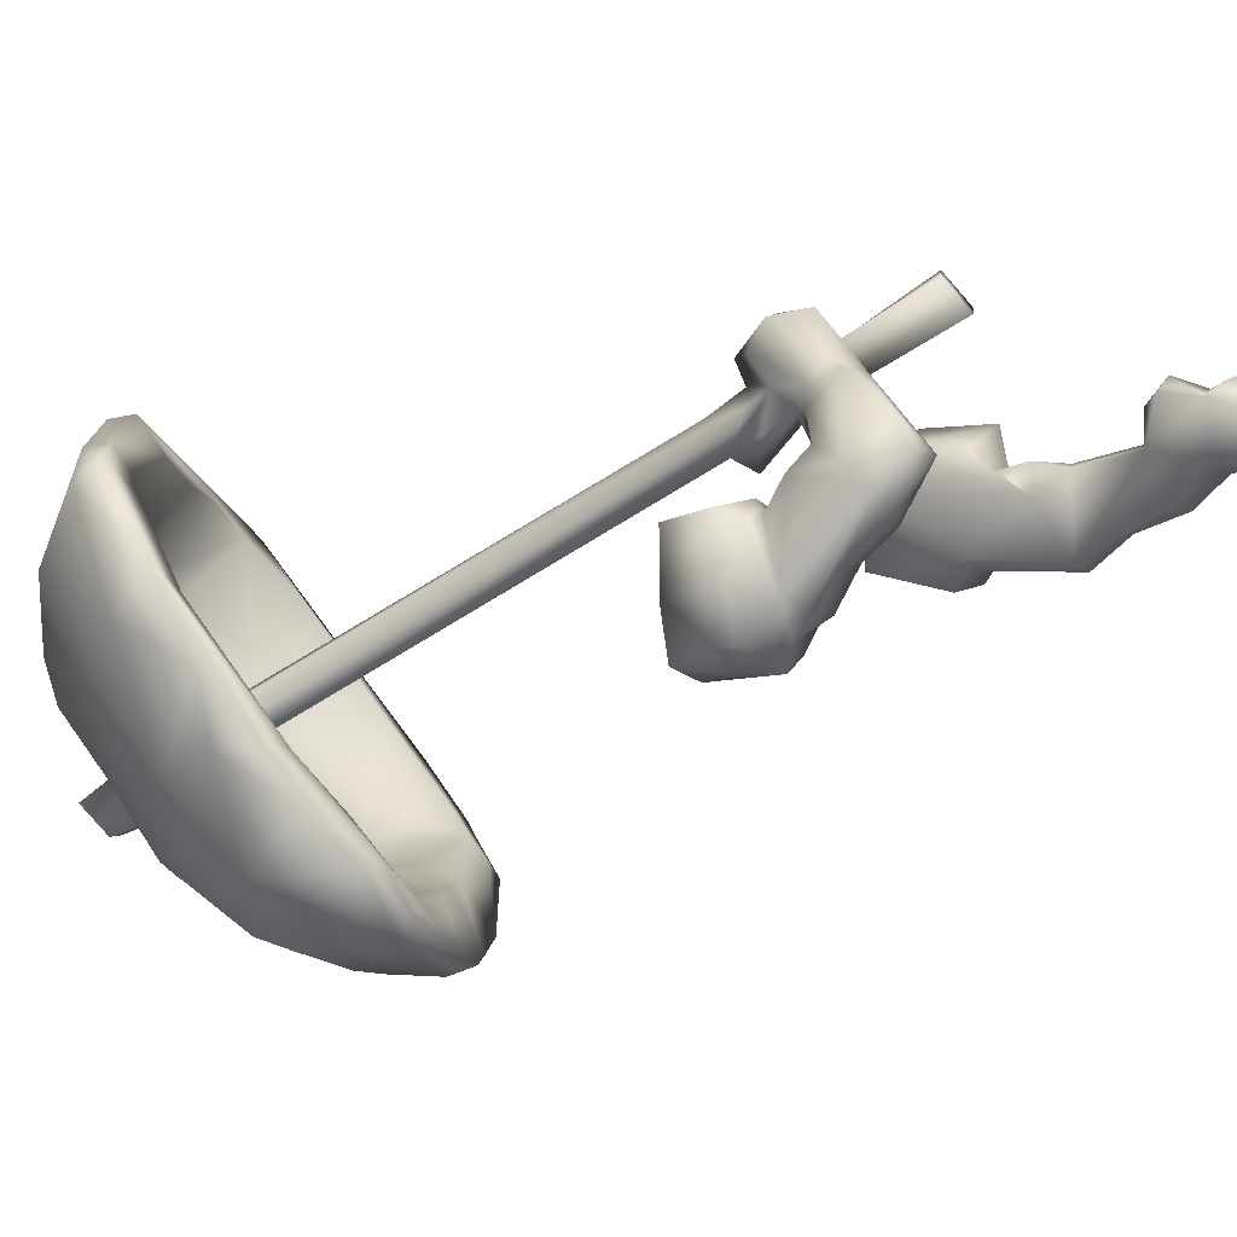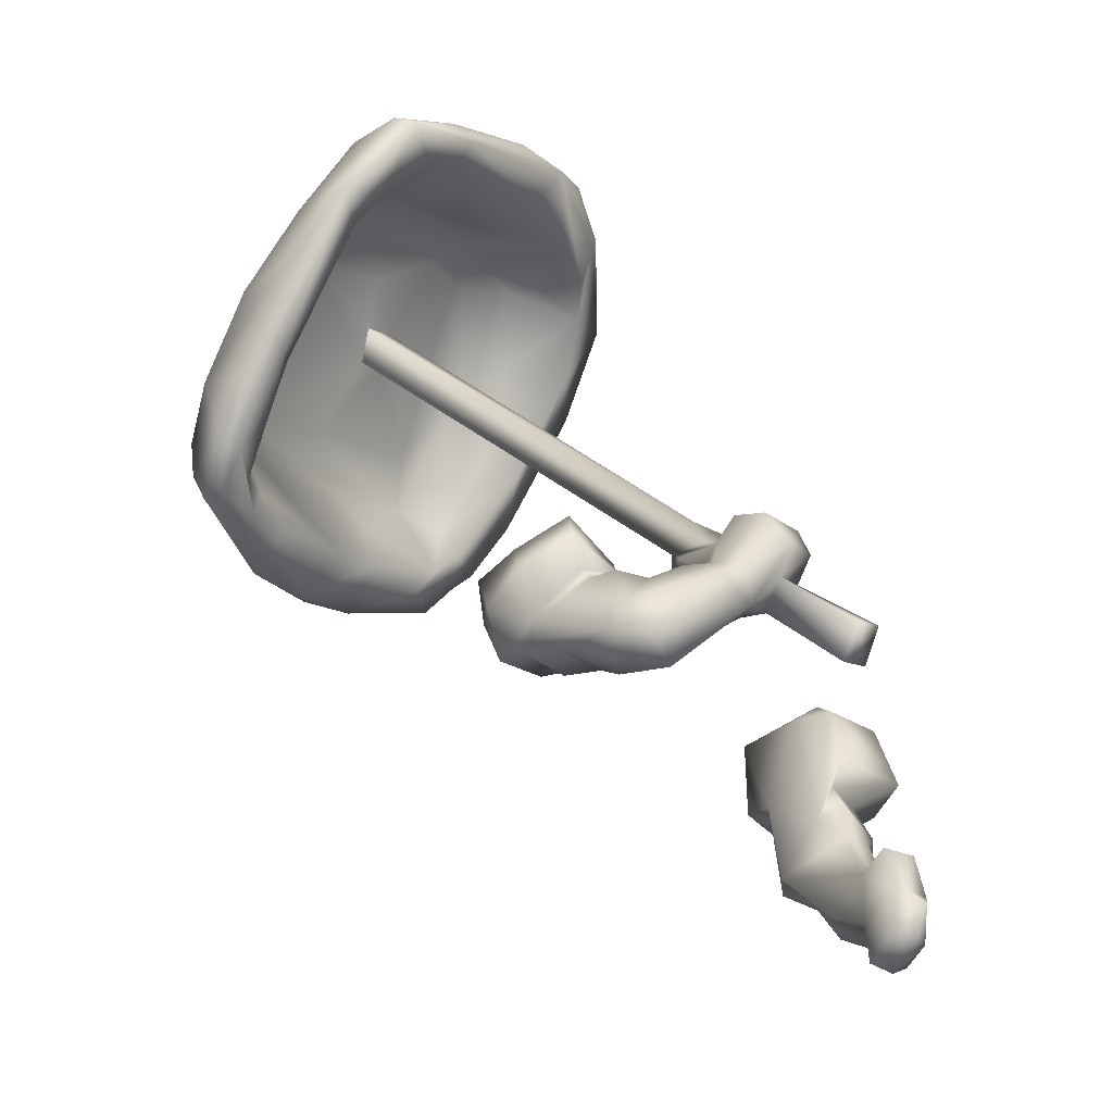
<metadata>
{"format":"obj","ext":"obj","renderer":"f3d","projection":"perspective","resolution":1024,"background":"white","views":[{"elev":14.1,"azim":-58.7,"up":"+Z"},{"elev":-47.2,"azim":-42.9,"up":"+Y"}]}
</metadata>
<code>
g Gentlewoman-Arms
v -0.00269 0.007918 -0.00145
v -0.0009071 0.004978 0.0006396
v -0.002443 0.008059 -0.001469
v -0.0006081 0.004959 0.0007235
v -0.0007165 0.005214 0.0006126
v -0.0005541 0.004945 0.0008655
v -0.0009717 0.005658 0.0005602
v -0.002542 0.008261 -0.001252
v -0.0008999 0.005196 0.0008868
v -0.0006844 0.004934 0.001133
v -0.002802 0.008126 -0.001241
v -0.0008593 0.004904 0.0009815
v -0.00269 0.007918 -0.00145
v -0.0009071 0.004978 0.0006396
v -0.0009587 0.004647 0.001162
v -0.001032 0.004334 0.001224
v -0.0009482 0.00447 0.001022
v -0.0009447 0.004835 0.001376
v -0.0008363 0.004761 0.001612
v -0.0008621 0.004263 0.001383
v -0.0005512 0.005154 0.001259
v -0.0006844 0.004934 0.001133
v -0.0006267 0.004495 0.001675
v -0.0007008 0.004043 0.001272
v -0.0004383 0.00512 0.001044
v -0.0005541 0.004945 0.0008655
v -0.0004037 0.004891 0.001574
v -0.0001844 0.004861 0.001181
v -0.0005541 0.004945 0.0008655
v -0.0002821 0.004691 0.001579
v -0.000169 0.004566 0.001281
v -0.0006081 0.004959 0.0007235
v -0.0003098 0.004465 0.001074
v -0.0005237 0.004375 0.001444
v -0.0004527 0.004183 0.001205
v -0.0002821 0.004691 0.001579
v -0.0002954 0.004544 0.001357
v -0.000169 0.004566 0.001281
v -0.0003098 0.004465 0.001074
v -0.0008353 0.004451 0.0009315
v -0.0008262 0.004792 0.0005355
v -0.0009071 0.004978 0.0006396
v -0.0009482 0.00447 0.001022
v -0.001064 0.004653 0.0008567
v -0.0009587 0.004647 0.001162
v -0.0008593 0.004904 0.0009815
v -0.0006844 0.004934 0.001133
v -0.0006172 0.004119 0.001069
v -0.0004527 0.004183 0.001205
v -7.609e-05 0.00359 0.001625
v 0.0001798 0.003709 0.001628
v -0.0007008 0.004043 0.001272
v -0.001134 0.003591 0.0006485
v -0.001257 0.00327 0.0008944
v -0.0009216 0.004113 0.0008933
v -0.001256 0.004121 0.0007878
v -0.0009482 0.00447 0.001022
v -0.001293 0.004207 0.001105
v -0.001032 0.004334 0.001224
v -0.001497 0.00405 0.0009329
v -0.001148 0.004007 0.001387
v -0.0008621 0.004263 0.001383
v -0.0007008 0.004043 0.001272
v -0.001664 0.003771 0.0008879
v -0.001462 0.00351 0.001213
v -0.001755 0.003463 0.0007545
v -0.001257 0.00327 0.0008944
v -0.001539 0.003325 0.001019
v -0.001694 0.004138 0.0007608
v -0.001256 0.004121 0.0007878
v -0.001591 0.003393 0.0005829
v -0.001257 0.00327 0.0008944
v -0.001315 0.003509 0.0003967
v -0.001613 0.003766 0.0001076
v -0.00124 0.003797 0.0001255
v -0.001821 0.003861 -6.415e-05
v -0.001855 0.00407 -3.552e-05
v -0.001647 0.004317 0.0004609
v -0.001252 0.00432 0.0003333
v -0.001134 0.003591 0.0006485
v -0.001236 0.004089 -0.0003032
v -0.00124 0.003797 0.0001255
v -0.001315 0.003509 0.0003967
v -0.001257 0.00327 0.0008944
v -0.001698 0.004055 -0.0003506
v -0.001299 0.003966 -0.0002436
v -0.001236 0.004089 -0.0003032
v -0.0002954 0.004544 0.001357
v -0.0003098 0.004465 0.001074
v 0.0001798 0.003709 0.001628
v 8.934e-05 0.003914 0.00188
v -0.0001444 0.003809 0.001874
v 0.0001798 0.003709 0.001628
v -7.609e-05 0.00359 0.001625
v -0.0005237 0.004375 0.001444
v -7.609e-05 0.00359 0.001625
v -0.0004527 0.004183 0.001205
v 0.001199 0.002835 0.000566
v 0.001231 0.002649 0.0001685
v 0.001244 0.00335 -0.0003165
v 0.00134 0.003461 0.0003367
v 0.001229 0.003687 0.0001301
v 0.001477 0.002865 0.0005771
v 0.001497 0.002783 0.0007305
v 0.00163 0.002539 0.0003856
v 0.001231 0.004195 -0.0003925
v 0.00138 0.004154 -0.0004998
v 0.001278 0.004302 -0.0006652
v 0.001198 0.004999 -0.0005773
v 0.001212 0.004918 1.1e-05
v 0.001277 0.004822 0.0003635
v 0.001309 0.004267 0.0003959
v 0.001307 0.00403 0.0002685
v 0.001329 0.003757 0.0003702
v 0.001639 0.003564 0.0003163
v 0.001802 0.003751 0.0002487
v 0.001658 0.004058 0.0001847
v 0.001812 0.004051 -8.662e-05
v 0.001915 0.00343 7.465e-05
v 0.00185 0.004081 -0.000346
v 0.001806 0.002898 0.0001958
v 0.001914 0.003383 -0.0001971
v 0.001665 0.003332 -0.0003513
v 0.001609 0.004101 -0.0004792
v 0.00138 0.004154 -0.0004998
v 0.001656 0.002972 -1.302e-05
v 0.001332 0.003269 -0.000396
v 0.001244 0.00335 -0.0003165
v 0.001398 0.002968 -9.127e-05
v 0.001231 0.002649 0.0001685
v 0.001386 0.002538 0.000123
v 0.001331 0.002247 0.0004289
v 0.001191 0.00235 0.0005341
v 0.00117 0.001936 0.0005584
v 0.001338 0.001881 0.0006366
v 0.001516 0.002024 0.0006416
v 0.001431 0.002051 0.0009111
v 0.001516 0.002024 0.0006416
v 0.001338 0.001881 0.0006366
v 0.001585 0.00234 0.0007977
v 0.001209 0.001952 0.000995
v 0.00117 0.001936 0.0005584
v 0.001041 0.002029 0.0009374
v 0.001215 0.002205 0.001143
v 0.001041 0.002029 0.0009374
v 0.001028 0.002373 0.001011
v 0.00141 0.002449 0.001
v 0.001173 0.002671 0.001113
v 0.001028 0.002373 0.001011
v 0.0009058 0.002654 0.001029
v 0.001292 0.002894 0.0008468
v 0.0009058 0.002654 0.001029
v 0.001199 0.002835 0.000566
v 0.001918 0.00427 0.0005001
v 0.001658 0.004058 0.0001847
v 0.001307 0.00403 0.0002685
v 0.001309 0.004267 0.0003959
v 0.001277 0.004822 0.0003635
v 0.001765 0.004852 0.0004296
v 0.001291 0.00499 0.0002123
v 0.001212 0.004918 1.1e-05
v 0.001198 0.004999 -0.0005773
v 0.00189 0.00491 0.0002172
v 0.001739 0.005015 -0.0002392
v 0.001381 0.005088 -0.0003454
v 0.00156 0.004998 -0.0006742
v 0.001278 0.004302 -0.0006652
v 0.001988 0.004792 -0.000525
v 0.002086 0.00428 6.743e-05
v 0.001658 0.004058 0.0001847
v 0.001812 0.004051 -8.662e-05
v 0.00185 0.004081 -0.000346
v 0.002079 0.004324 -0.0004837
v 0.001739 0.004272 -0.0006952
v 0.002079 0.004324 -0.0004837
v 0.00185 0.004081 -0.000346
v 0.001609 0.004101 -0.0004792
v 0.00138 0.004154 -0.0004998
v 0.001199 0.002835 0.000566
v 0.0009058 0.002654 0.001029
v 0.001028 0.002373 0.001011
v 0.001191 0.00235 0.0005341
v 0.001231 0.002649 0.0001685
v -0.003728 0.005783 -0.002103
v -0.003675 0.005723 -0.00192
v -0.002825 0.005865 -0.002569
v -0.002789 0.006071 -0.002701
v -0.003791 0.006115 -0.002223
v -0.00204 0.006327 -0.002907
v -0.002097 0.006231 -0.002802
v -0.001556 0.006493 -0.00288
v -0.0008984 0.007397 -0.00291
v -0.0007302 0.007003 -0.002777
v -0.0005689 0.0073 -0.002579
v -0.0004269 0.0075 -0.002481
v -0.003186 0.006555 -0.002624
v -0.003825 0.006572 -0.002283
v -0.003769 0.006927 -0.002274
v -0.002599 0.007276 -0.002808
v -0.00262 0.006697 -0.002859
v -0.002075 0.006987 -0.002953
v -0.0006634 0.007806 -0.002564
v -0.0003081 0.007962 -0.002105
v -0.001448 0.007504 -0.002909
v -0.0007231 0.008248 -0.002311
v -0.0003028 0.008426 -0.001727
v -0.001128 0.007858 -0.002883
v -0.001375 0.008058 -0.002814
v -0.0007276 0.008644 -0.001861
v -0.0003485 0.008784 -0.001229
v -0.001162 0.008506 -0.002259
v -0.001867 0.007949 -0.00273
v -0.0009253 0.008935 -0.001558
v -0.002208 0.008505 -0.002435
v -0.002345 0.00811 -0.002513
v -0.002751 0.008206 -0.002267
v -0.003318 0.007937 -0.002164
v -0.003331 0.007447 -0.00236
v -0.003542 0.007889 -0.001991
v -0.001089 0.009437 -0.0005441
v -0.0006378 0.009213 -0.0004711
v -0.001511 0.008869 -0.001863
v -0.001932 0.008638 -0.002173
v -0.002346 0.009349 -0.001125
v -0.00154 0.009606 -0.0005056
v -0.002347 0.008775 -0.001897
v -0.002751 0.008206 -0.002267
v -0.001165 0.009605 -7.587e-05
v -0.001874 0.009534 -0.0003508
v -0.001284 0.009455 0.0002055
v -0.001298 0.009302 0.0001566
v -0.001907 0.009263 0.0006263
v -0.001829 0.00944 7.734e-05
v -0.002408 0.009302 8.808e-05
v -0.002639 0.009249 -0.0004278
v -0.00279 0.008841 0.0008371
v -0.002261 0.009025 0.0007734
v -0.003374 0.008302 0.000818
v -0.003577 0.008391 0.0008074
v -0.004041 0.007818 0.0008953
v -0.003048 0.008894 0.0003867
v -0.003478 0.008759 -0.0002087
v -0.004151 0.00798 0.0007191
v -0.004276 0.007262 0.0003157
v -0.004101 0.008346 9.03e-05
v -0.004279 0.007591 -0.0001063
v -0.004302 0.006899 -0.0003215
v -0.003259 0.008879 -0.0007438
v -0.003851 0.008563 -0.0005853
v -0.00418 0.007884 -0.0005272
v -0.004237 0.007257 -0.001119
v -0.004077 0.007726 -0.001167
v -0.004247 0.006843 -0.0008641
v -0.004092 0.006729 -0.00177
v -0.00412 0.006519 -0.0007909
v -0.004125 0.006224 -0.001183
v -0.003968 0.005859 -0.001569
v -0.003957 0.007383 -0.001725
v -0.003633 0.008266 -0.001411
v -0.003542 0.007889 -0.001991
v -0.003769 0.006927 -0.002274
v -0.003825 0.006572 -0.002283
v -0.003791 0.006115 -0.002223
v -0.003728 0.005783 -0.002103
v -0.003675 0.005723 -0.00192
v -0.003667 0.008622 -0.000982
v -0.003269 0.00878 -0.00109
v -0.003633 0.008266 -0.001411
v -0.003181 0.008509 -0.001543
v -0.002835 0.008722 -0.001602
v -0.00315 0.008306 -0.001818
v -0.002689 0.008635 -0.001841
v -0.002796 0.008428 -0.001968
v -0.003318 0.007937 -0.002164
v -0.003542 0.007889 -0.001991
v -0.002796 0.008428 -0.001968
v -0.003296 0.008543 -0.001991
v -0.00315 0.008306 -0.001818
v -0.002964 0.008744 -0.002115
v -0.002689 0.008635 -0.001841
v -0.002944 0.008909 -0.001852
v -0.002835 0.008722 -0.001602
v -0.003278 0.008823 -0.001798
v -0.002964 0.008744 -0.002115
v -0.003296 0.008543 -0.001991
v -0.003181 0.008509 -0.001543
v -0.003296 0.008543 -0.001991
v -0.00315 0.008306 -0.001818
v -0.004276 0.007262 0.0003157
v -0.00412 0.006519 -0.0007909
v -0.004302 0.006899 -0.0003215
v -0.00389 0.006484 -0.0008902
v -0.003795 0.005871 -0.001526
v -0.004125 0.006224 -0.001183
v -0.003968 0.005859 -0.001569
v -0.003984 0.007253 5.34e-05
v -0.003911 0.007484 0.000345
v -0.003675 0.005723 -0.00192
v -0.004041 0.007818 0.0008953
v -0.003651 0.007905 0.0006122
v -0.003374 0.008302 0.000818
v -0.003921 0.007847 1.301e-05
v -0.003241 0.005916 -0.002051
v -0.002825 0.005865 -0.002569
v -0.002888 0.00603 -0.002108
v -0.002097 0.006231 -0.002802
v -0.003691 0.006174 -0.001341
v -0.003513 0.005903 -0.001789
v -0.003225 0.006186 -0.002019
v -0.002051 0.006531 -0.00238
v -0.003771 0.006604 -0.001026
v -0.003667 0.006529 -0.001737
v -0.003499 0.006618 -0.002014
v -0.001658 0.006735 -0.002445
v -0.001556 0.006493 -0.00288
v -0.003782 0.007156 -0.001296
v -0.001032 0.0069 -0.002539
v -0.0007302 0.007003 -0.002777
v -0.0005689 0.0073 -0.002579
v -0.0007293 0.00741 -0.00231
v -0.0004269 0.0075 -0.002481
v -0.0003081 0.007962 -0.002105
v -0.0009166 0.007152 -0.002411
v -0.001734 0.007091 -0.002394
v -0.002435 0.007053 -0.002217
v -0.003413 0.006855 -0.001968
v -0.001432 0.007668 -0.002427
v -0.0009544 0.007637 -0.002355
v -0.0005588 0.008193 -0.001689
v -0.0039 0.007577 -0.0009724
v -0.002746 0.007301 -0.001941
v -0.00395 0.007872 -0.0004304
v -0.003747 0.008176 -0.000496
v -0.003759 0.008164 -8.123e-05
v -0.00365 0.007962 -0.0009345
v -0.003337 0.008186 0.000624
v -0.00269 0.007918 -0.00145
v -0.002443 0.008059 -0.001469
v -0.002802 0.008126 -0.001241
v -0.001641 0.007976 -0.002128
v -0.002542 0.008261 -0.001252
v -0.002999 0.008353 -0.0009104
v -0.00253 0.008849 -0.0006998
v -0.002322 0.009094 -0.0004718
v -0.001925 0.008701 -0.001387
v -0.001427 0.008528 -0.001715
v -0.002117 0.009017 -0.0008859
v -0.001583 0.008924 -0.001351
v -0.0008754 0.008444 -0.001693
v -0.001566 0.009261 -0.0007129
v -0.001164 0.00892 -0.001196
v -0.0006787 0.008798 -0.0008893
v -0.0009555 0.009118 -0.0003971
v -0.0003485 0.008784 -0.001229
v -0.0003028 0.008426 -0.001727
v -0.0006378 0.009213 -0.0004711
v -0.001298 0.009302 0.0001566
v -0.001597 0.009292 -0.0004804
v -0.001191 0.009183 -9.713e-05
v -0.002261 0.009025 0.0007734
v -0.001907 0.009263 0.0006263
v -0.001629 0.009053 0.0001277
v -0.002362 0.008694 0.0005189
v -0.00263 0.00891 -0.0001863
v -0.003437 0.008443 -0.0001548
v -0.001647 0.004317 0.0004609
v -0.001428 0.004492 0.0005113
v -0.001252 0.00432 0.0003333
v -0.001693 0.004423 0.0003941
v -0.001935 0.004531 0.0005405
v -0.001269 0.004847 0.0003231
v -0.0018 0.005012 0.0003587
v -0.001308 0.005083 0.0001451
v -0.001924 0.004931 -0.0001584
v -0.002095 0.004343 9.723e-05
v -0.001693 0.004423 0.0003941
v -0.001855 0.00407 -3.552e-05
v -0.001647 0.004317 0.0004609
v -0.002075 0.004274 -0.0003098
v -0.001962 0.004837 -0.0005619
v -0.001333 0.004992 -0.0005361
v -0.001209 0.004971 -9.731e-05
v -0.001269 0.004847 0.0003231
v -0.001252 0.00432 0.0003333
v -0.001428 0.004492 0.0005113
v -0.001236 0.004089 -0.0003032
v -0.001195 0.004843 -0.0006641
v -0.001264 0.004202 -0.0005554
v -0.001569 0.004811 -0.0007587
v -0.001264 0.004202 -0.0005554
v -0.001878 0.004386 -0.0005699
v -0.002075 0.004274 -0.0003098
v -0.001697 0.004098 -0.0005692
v -0.001236 0.004089 -0.0003032
v -0.001855 0.00407 -3.552e-05
v -0.001698 0.004055 -0.0003506
v 0.001191 0.00235 0.0005341
v 0.001041 0.002029 0.0009374
v 0.00117 0.001936 0.0005584
v 0.001028 0.002373 0.001011
g Gentlewoman-Arms_0
f 3 2 1
f 3 4 2
f 4 3 5
f 6 4 5
f 5 3 7
f 8 7 3
f 5 9 6
f 5 7 9
f 7 8 9
f 6 9 10
f 8 11 9
f 12 10 9
f 9 11 12
f 13 12 11
f 13 14 12
f 17 16 15
f 18 15 16
f 19 18 16
f 16 20 19
f 21 15 18
f 19 21 18
f 21 22 15
f 23 19 20
f 20 24 23
f 25 22 21
f 26 22 25
f 19 27 21
f 19 23 27
f 25 21 28
f 28 21 27
f 28 29 25
f 27 23 30
f 30 28 27
f 30 31 28
f 29 28 31
f 32 29 31
f 31 33 32
f 24 34 23
f 24 35 34
f 36 23 34
f 37 36 34
f 36 37 38
f 38 37 39
f 33 40 32
f 41 32 40
f 41 42 32
f 40 43 41
f 41 43 44
f 41 44 42
f 44 43 45
f 42 44 45
f 45 46 42
f 47 46 45
f 48 40 33
f 33 49 48
f 33 50 49
f 33 51 50
f 48 49 52
f 53 48 52
f 52 54 53
f 53 55 48
f 48 55 40
f 56 55 53
f 55 56 40
f 56 57 40
f 58 57 56
f 59 57 58
f 58 56 60
f 59 58 61
f 62 59 61
f 61 63 62
f 58 60 64
f 58 64 61
f 63 61 65
f 64 65 61
f 64 66 65
f 67 63 65
f 68 67 65
f 66 68 65
f 60 69 64
f 66 64 69
f 70 69 60
f 71 68 66
f 71 72 68
f 72 71 73
f 73 71 74
f 74 71 66
f 75 73 74
f 76 74 66
f 75 74 76
f 77 66 69
f 76 66 77
f 69 78 77
f 70 78 69
f 78 70 79
f 70 80 79
f 79 80 81
f 80 82 81
f 82 80 83
f 83 80 84
f 76 77 85
f 75 76 86
f 86 76 85
f 75 86 87
f 87 86 85
f 90 89 88
f 88 91 90
f 92 91 88
f 93 91 92
f 94 93 92
f 92 88 95
f 95 96 92
f 97 96 95
f 100 99 98
f 101 100 98
f 101 102 100
f 101 98 103
f 104 103 98
f 105 103 104
f 106 100 102
f 106 107 100
f 108 107 106
f 108 106 109
f 109 106 110
f 110 106 102
f 102 111 110
f 111 102 112
f 112 102 113
f 101 114 102
f 113 102 114
f 114 101 115
f 103 115 101
f 113 114 116
f 116 114 115
f 113 116 117
f 118 117 116
f 116 115 119
f 118 116 119
f 103 119 115
f 118 119 120
f 103 121 119
f 105 121 103
f 119 122 120
f 122 119 121
f 122 123 120
f 123 124 120
f 124 123 125
f 122 121 126
f 122 126 123
f 125 123 127
f 128 125 127
f 127 123 129
f 129 128 127
f 126 129 123
f 129 130 128
f 126 121 131
f 131 129 126
f 130 129 131
f 131 121 105
f 131 132 130
f 131 105 132
f 132 133 130
f 133 132 134
f 134 132 135
f 132 136 135
f 132 105 136
f 138 105 137
f 138 137 139
f 105 140 137
f 104 140 105
f 141 139 137
f 139 141 142
f 142 141 143
f 141 137 144
f 137 140 144
f 145 141 144
f 146 145 144
f 147 146 144
f 144 140 147
f 140 104 147
f 104 148 147
f 149 147 148
f 149 148 150
f 104 151 148
f 148 151 152
f 153 151 104
f 152 151 153
f 156 155 154
f 157 156 154
f 158 157 154
f 158 154 159
f 159 160 158
f 160 161 158
f 162 161 160
f 163 159 154
f 160 159 164
f 163 164 159
f 162 160 165
f 165 160 164
f 162 165 166
f 165 164 166
f 166 167 162
f 168 166 164
f 168 164 163
f 163 154 169
f 169 154 170
f 169 170 171
f 172 169 171
f 172 173 169
f 173 163 169
f 163 173 168
f 168 174 166
f 166 174 167
f 168 175 174
f 175 176 174
f 174 176 177
f 174 177 167
f 167 177 178
f 181 180 179
f 182 181 179
f 183 182 179
f 186 185 184
f 187 186 184
f 188 187 184
f 189 186 187
f 190 186 189
f 191 190 189
f 189 192 191
f 193 191 192
f 192 194 193
f 192 195 194
f 196 187 188
f 196 188 197
f 196 197 198
f 198 199 196
f 199 200 196
f 200 187 196
f 189 187 200
f 201 189 200
f 192 189 201
f 201 200 199
f 192 202 195
f 202 203 195
f 201 204 192
f 199 204 201
f 205 203 202
f 205 206 203
f 207 202 192
f 207 192 204
f 207 205 202
f 208 207 204
f 207 208 205
f 205 209 206
f 206 209 210
f 211 209 205
f 208 211 205
f 212 208 204
f 212 204 199
f 209 213 210
f 211 213 209
f 214 208 212
f 214 211 208
f 215 212 199
f 214 212 215
f 216 214 215
f 216 215 217
f 215 199 217
f 217 199 218
f 218 199 198
f 217 218 219
f 219 218 198
f 213 220 210
f 210 220 221
f 222 213 211
f 214 223 211
f 223 222 211
f 223 224 222
f 224 225 222
f 222 225 213
f 213 225 220
f 226 224 223
f 214 226 223
f 226 214 227
f 221 220 228
f 220 225 228
f 229 225 224
f 229 228 225
f 221 228 230
f 231 221 230
f 232 231 230
f 230 228 233
f 229 233 228
f 233 232 230
f 229 234 233
f 232 233 234
f 235 229 224
f 235 234 229
f 236 232 234
f 237 232 236
f 238 237 236
f 239 238 236
f 240 238 239
f 241 236 234
f 236 241 239
f 242 234 235
f 241 234 242
f 243 240 239
f 243 244 240
f 239 241 245
f 239 245 243
f 245 241 242
f 246 244 243
f 245 246 243
f 246 247 244
f 248 242 235
f 235 224 248
f 245 242 249
f 242 248 249
f 250 246 245
f 249 250 245
f 251 247 246
f 246 250 251
f 252 250 249
f 252 251 250
f 251 253 247
f 254 253 251
f 253 255 247
f 256 255 253
f 254 256 253
f 257 256 254
f 258 251 252
f 258 254 251
f 259 252 249
f 260 252 259
f 260 258 252
f 261 258 260
f 261 254 258
f 261 262 254
f 262 263 254
f 263 257 254
f 263 264 257
f 264 265 257
f 259 249 266
f 266 249 248
f 266 248 267
f 266 267 268
f 267 248 224
f 267 224 269
f 270 269 224
f 271 267 269
f 271 268 267
f 224 226 270
f 272 270 226
f 226 273 272
f 226 227 273
f 273 227 271
f 227 268 271
f 227 274 268
f 274 275 268
f 278 277 276
f 279 276 277
f 279 280 276
f 281 280 279
f 281 282 280
f 281 283 282
f 284 283 281
f 283 284 285
f 283 286 282
f 286 283 287
f 288 286 287
f 291 290 289
f 289 290 292
f 290 293 292
f 290 294 293
f 294 295 293
f 289 292 296
f 289 296 297
f 295 298 293
f 289 297 299
f 297 300 299
f 299 300 301
f 302 297 296
f 300 297 302
f 298 303 293
f 298 304 303
f 305 303 304
f 305 304 306
f 293 307 292
f 293 303 308
f 293 308 307
f 309 303 305
f 303 309 308
f 306 310 305
f 309 305 310
f 307 311 292
f 292 311 296
f 311 307 312
f 307 308 312
f 296 311 312
f 313 308 309
f 308 313 312
f 313 309 310
f 310 306 314
f 306 315 314
f 296 312 316
f 312 313 316
f 314 315 317
f 317 315 318
f 317 318 319
f 317 319 320
f 319 321 320
f 321 322 320
f 314 317 323
f 317 320 323
f 314 324 310
f 324 314 323
f 310 325 313
f 310 324 325
f 313 326 316
f 326 313 325
f 324 323 327
f 325 324 327
f 328 323 320
f 327 323 328
f 320 322 329
f 328 320 329
f 316 326 330
f 296 316 330
f 327 331 325
f 326 325 331
f 330 332 296
f 332 330 333
f 302 296 332
f 332 334 302
f 333 334 332
f 302 334 300
f 326 335 330
f 330 335 333
f 336 300 334
f 301 300 336
f 326 331 337
f 337 335 326
f 337 331 338
f 337 339 335
f 340 338 331
f 331 327 340
f 338 340 341
f 335 339 342
f 333 335 342
f 341 342 339
f 341 343 342
f 333 342 343
f 343 344 333
f 341 345 343
f 345 341 340
f 340 327 346
f 327 328 346
f 343 345 347
f 343 347 344
f 345 340 348
f 347 345 348
f 340 346 348
f 346 328 349
f 328 329 349
f 350 347 348
f 350 344 347
f 348 346 351
f 346 349 351
f 351 350 348
f 352 349 329
f 351 349 352
f 329 322 352
f 350 351 353
f 351 352 353
f 352 322 354
f 354 322 355
f 352 354 356
f 353 352 356
f 353 356 357
f 353 358 350
f 358 344 350
f 359 353 357
f 353 359 358
f 360 359 357
f 360 357 361
f 359 362 358
f 360 362 359
f 358 362 344
f 362 360 363
f 363 360 301
f 301 336 363
f 362 363 364
f 362 364 344
f 364 363 336
f 365 344 364
f 365 364 336
f 365 333 344
f 365 336 334
f 365 334 333
f 368 367 366
f 367 369 366
f 370 369 367
f 371 370 367
f 370 371 372
f 372 371 373
f 374 370 372
f 374 372 373
f 374 375 370
f 376 370 375
f 375 377 376
f 376 377 378
f 379 377 375
f 374 379 375
f 374 380 379
f 374 373 381
f 380 374 381
f 381 373 382
f 373 383 382
f 383 384 382
f 384 383 385
f 384 386 382
f 382 386 387
f 387 381 382
f 386 388 387
f 389 381 387
f 380 381 389
f 390 389 387
f 389 391 380
f 380 391 392
f 390 393 389
f 389 393 391
f 391 393 392
f 390 394 393
f 392 393 395
f 394 396 393
f 393 396 395
f 399 398 397
f 400 397 398

</code>
